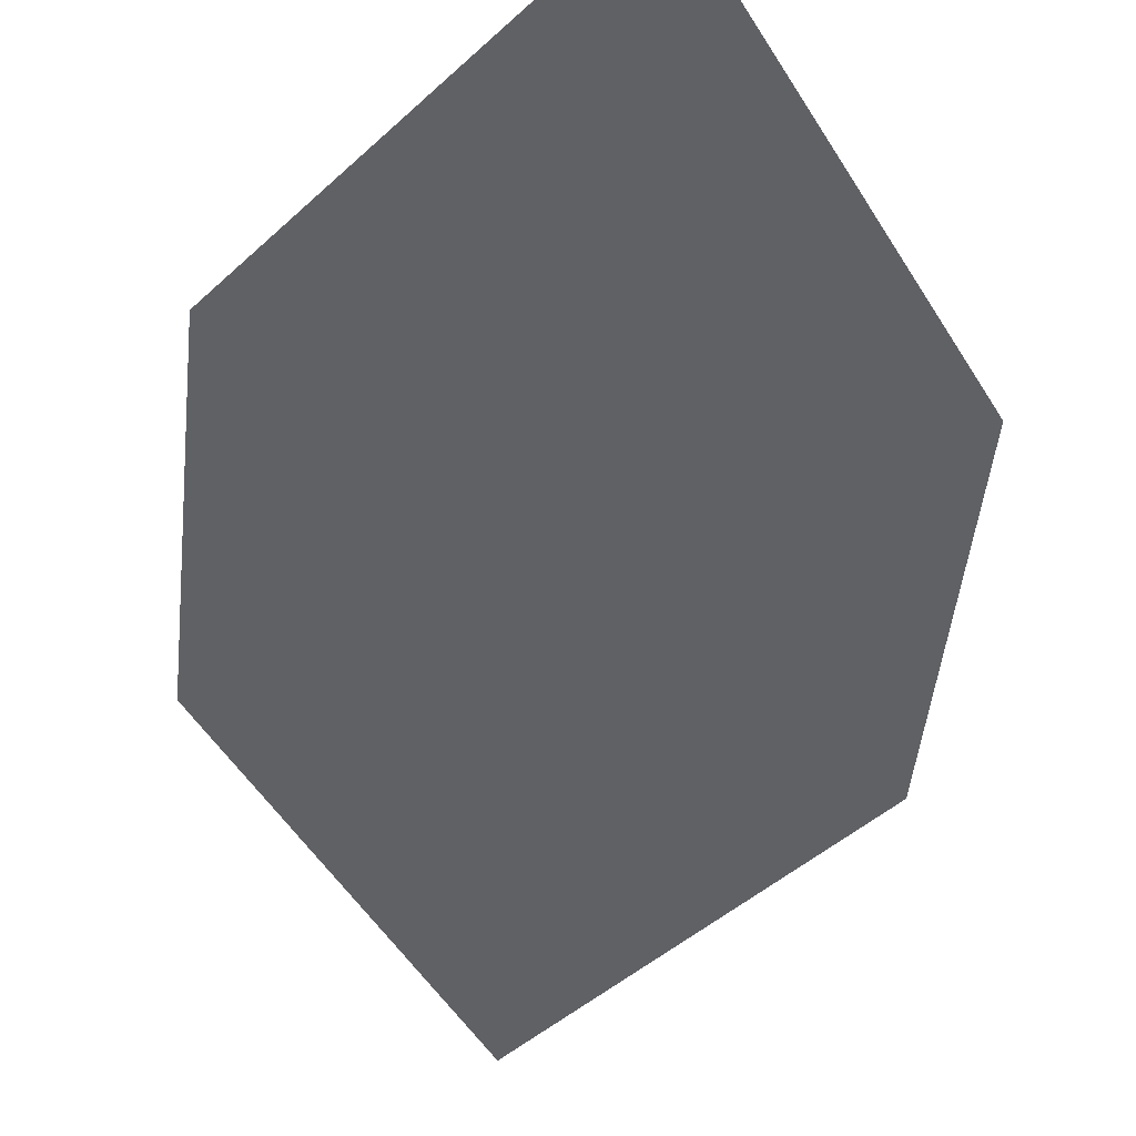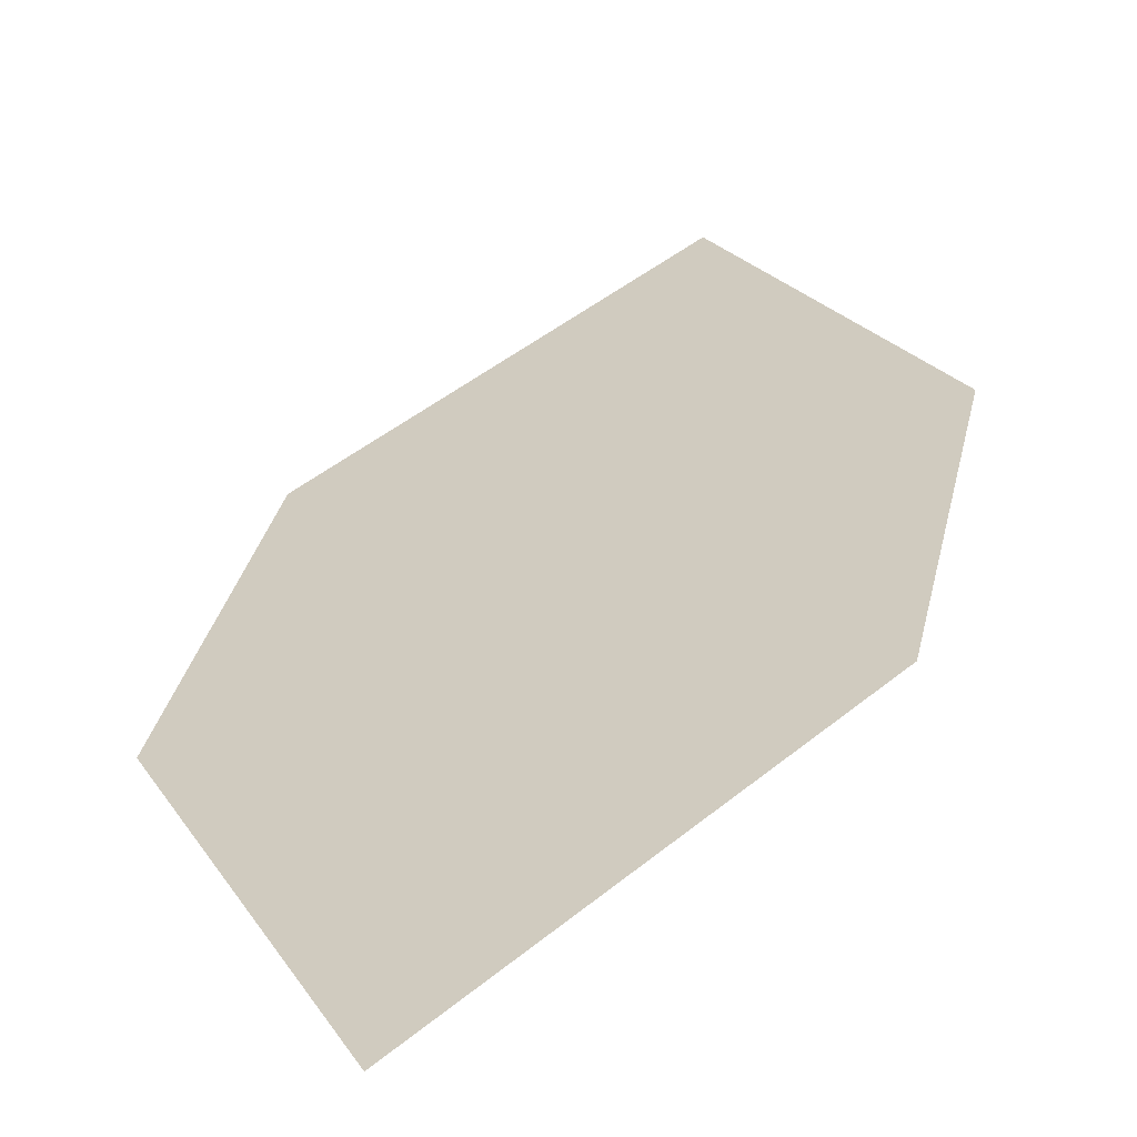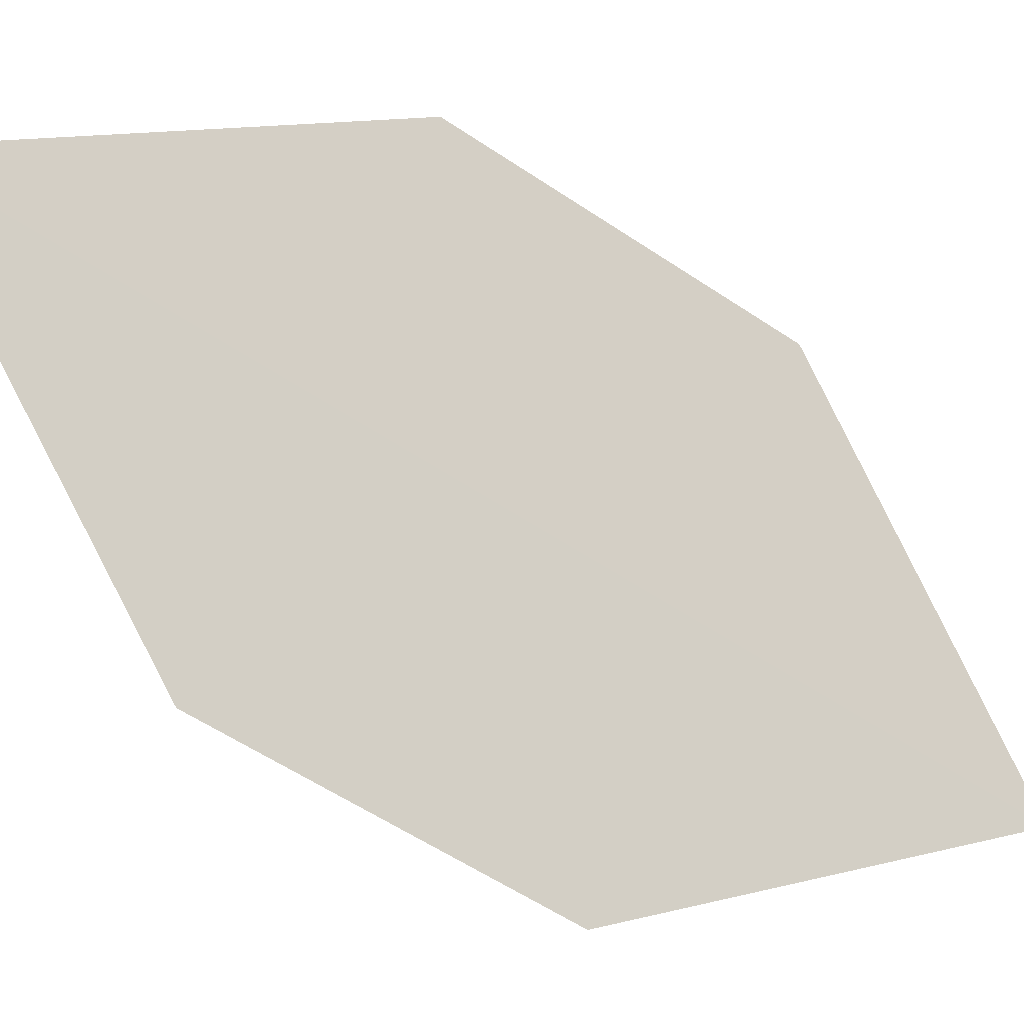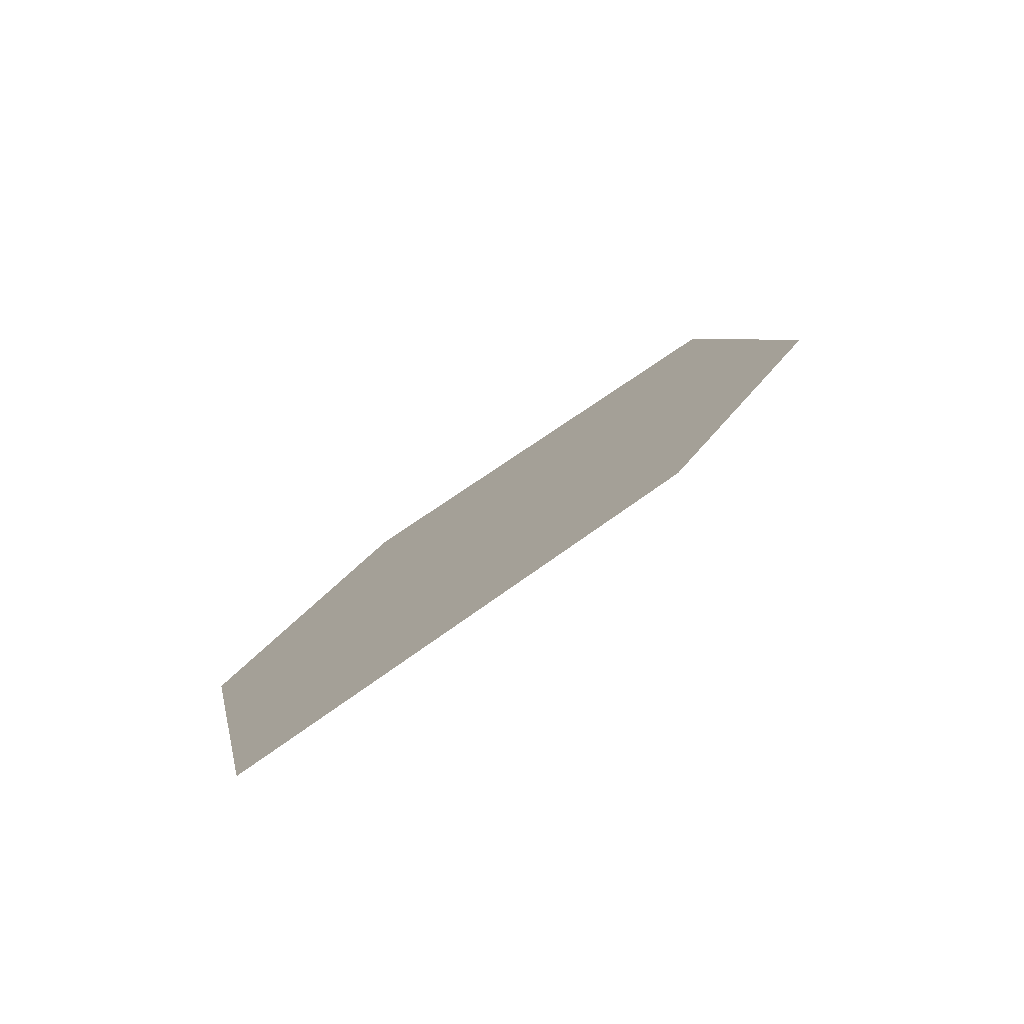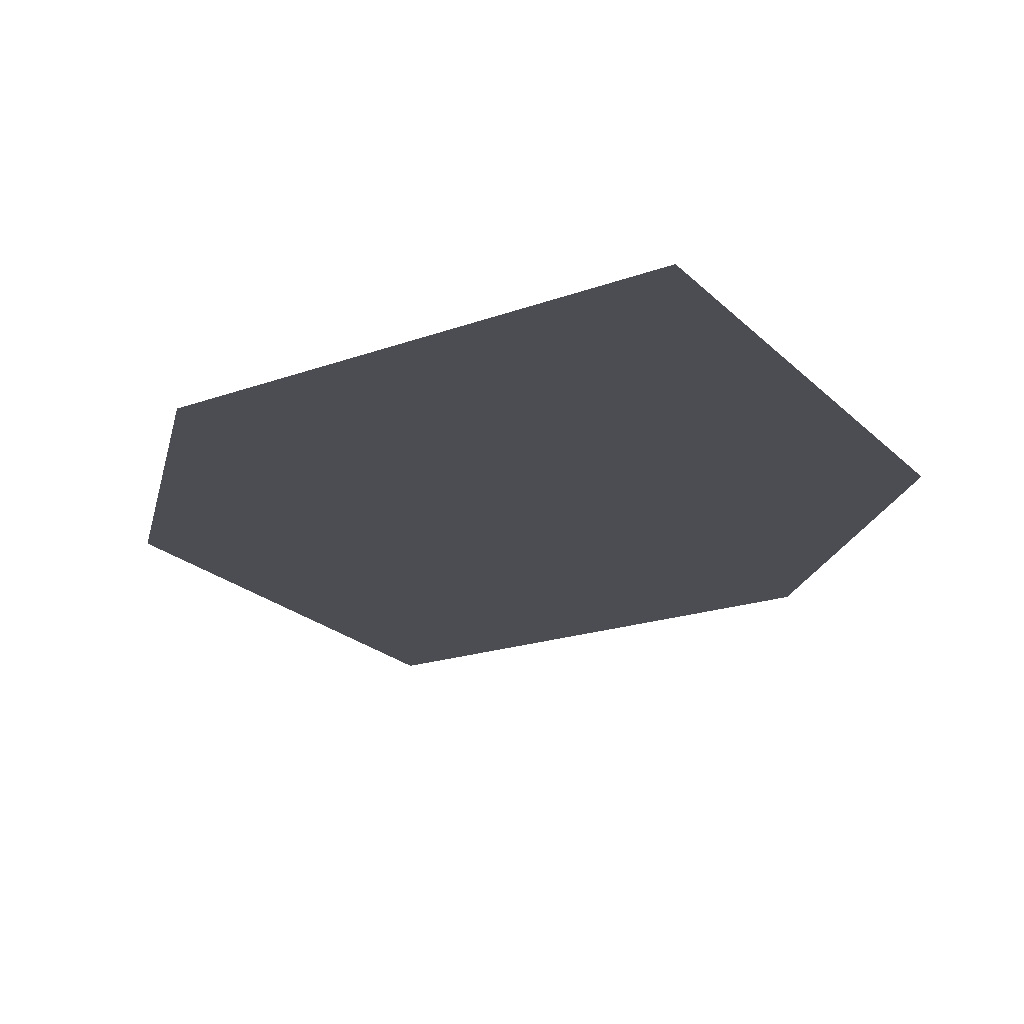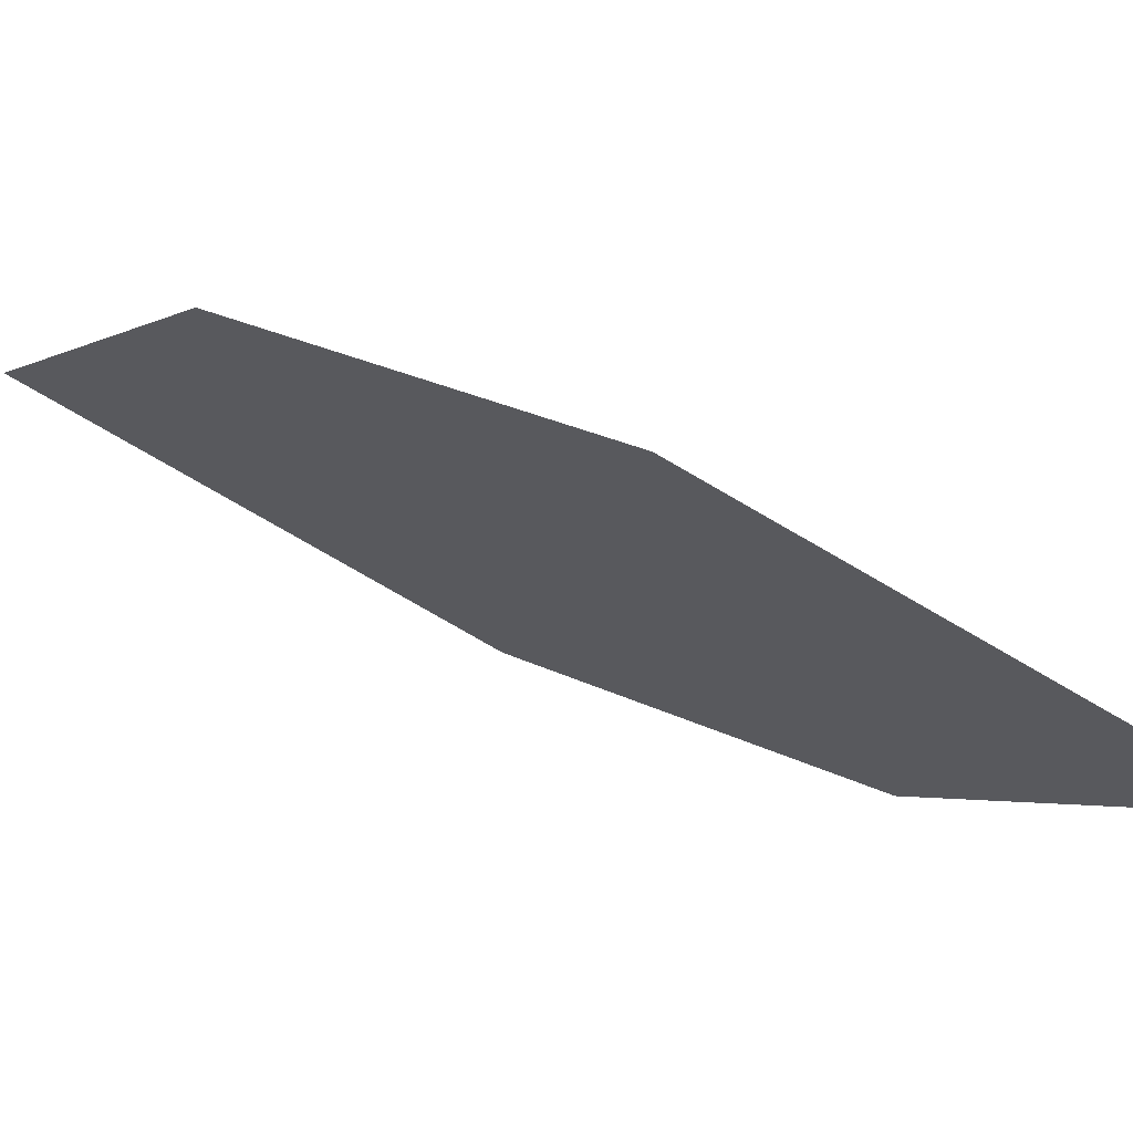
<metadata>
{"format":"obj","ext":"obj","renderer":"f3d","projection":"perspective","resolution":1024,"background":"white","views":[{"elev":-16.3,"azim":140.5,"up":"+Y"},{"elev":-0.6,"azim":-18.2,"up":"+Y"},{"elev":55.3,"azim":-107.0,"up":"+Y"},{"elev":75.2,"azim":-7.1,"up":"+Z"},{"elev":16.1,"azim":135.5,"up":"+Y"},{"elev":-36.0,"azim":-105.9,"up":"+Y"}]}
</metadata>
<code>
o leaves.216
v -0.06276 -0.29 1.783
v -0.05924 -0.3008 1.813
v -0.08948 -0.3057 1.79
v -0.09756 -0.3298 1.838
v -0.07084 -0.3141 1.831
v -0.1011 -0.319 1.809
f 1 4 5 2
f 1 3 6 4

</code>
